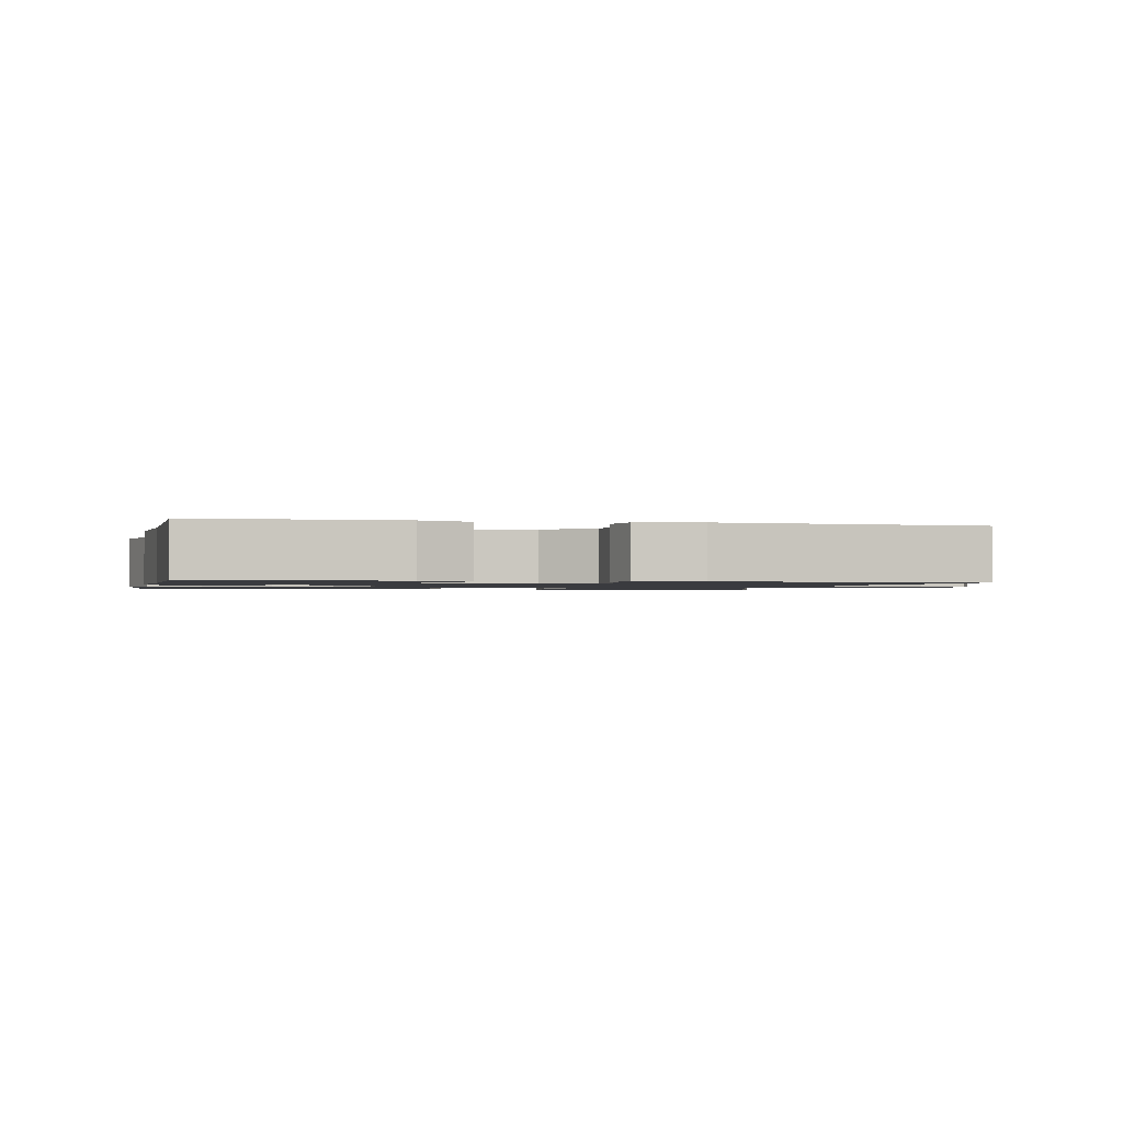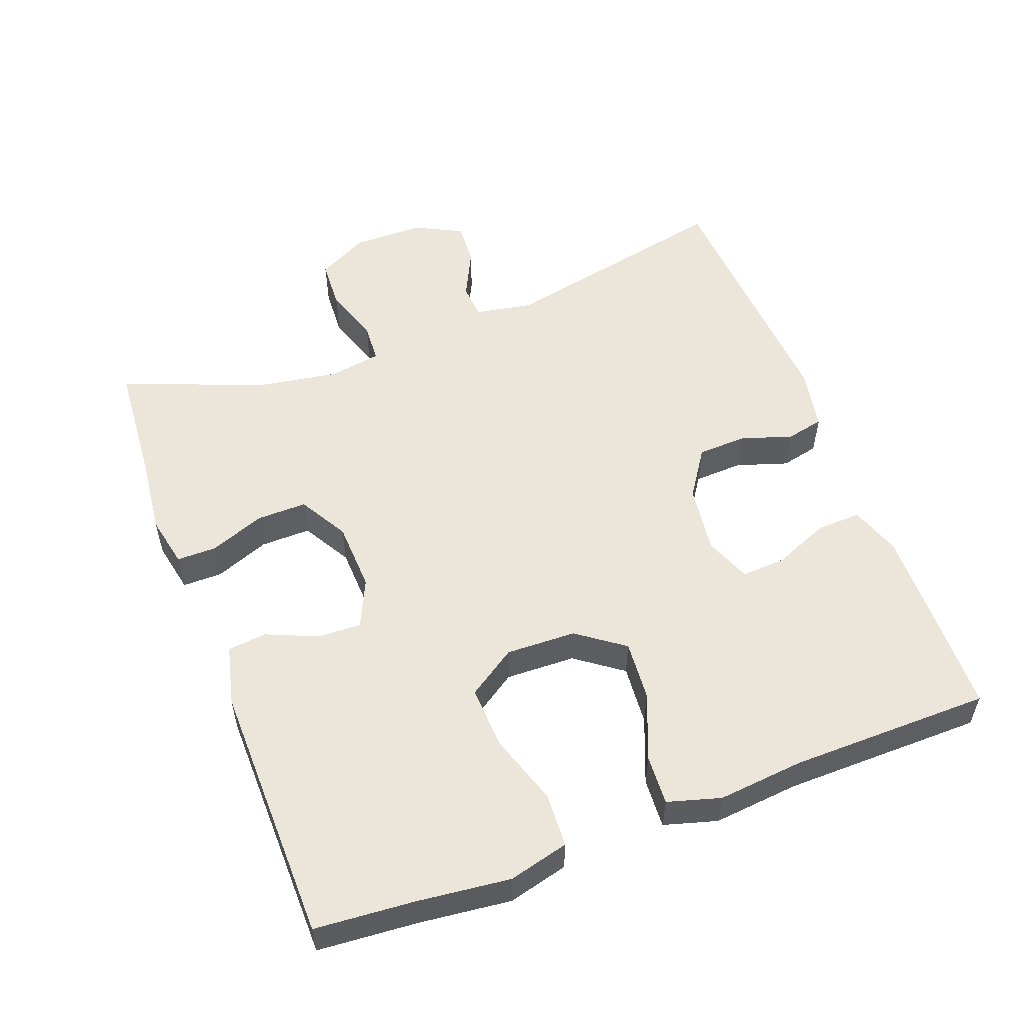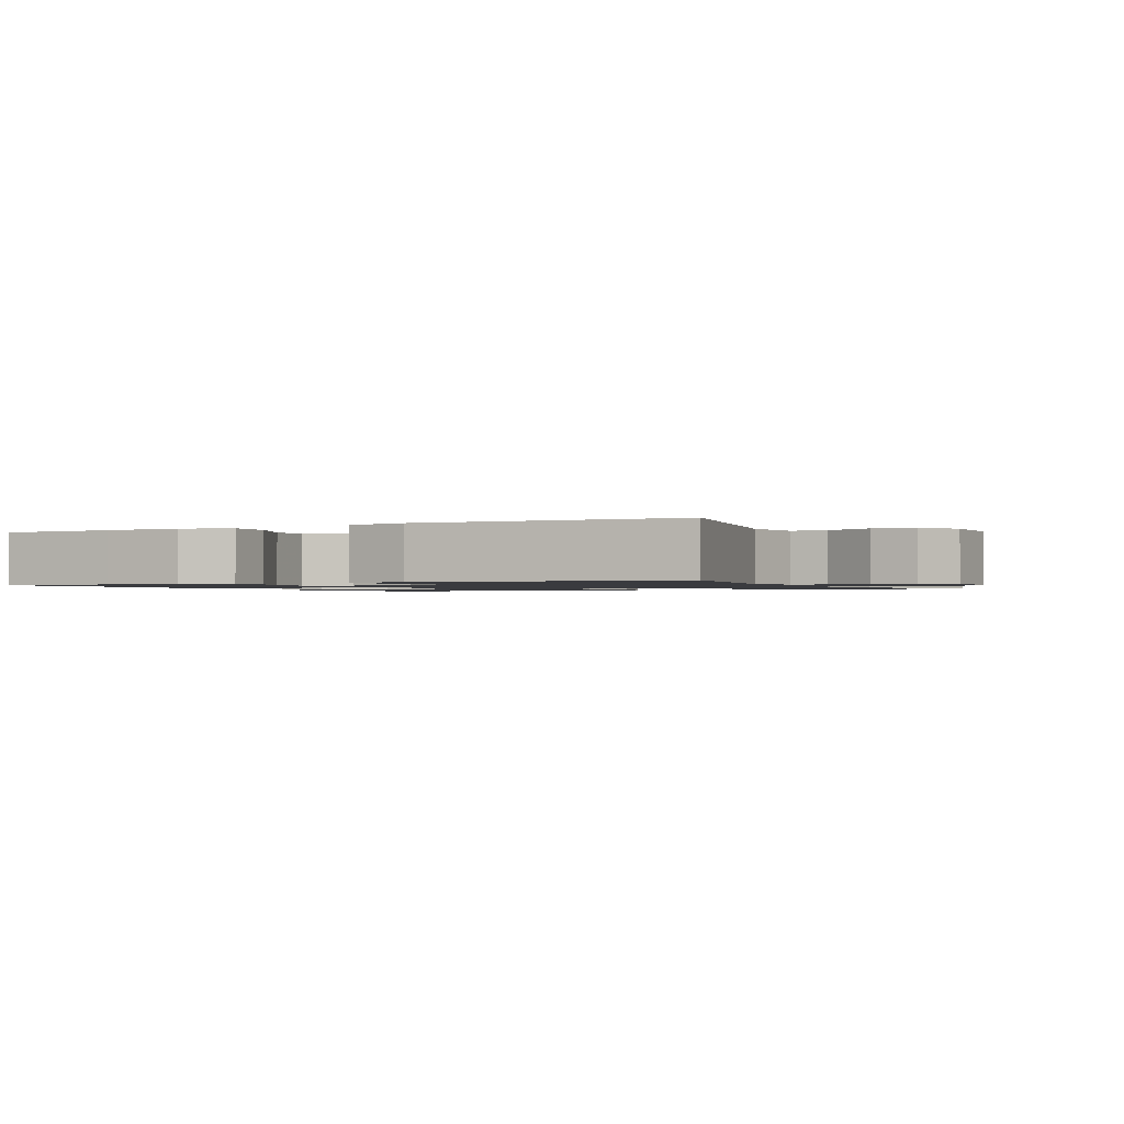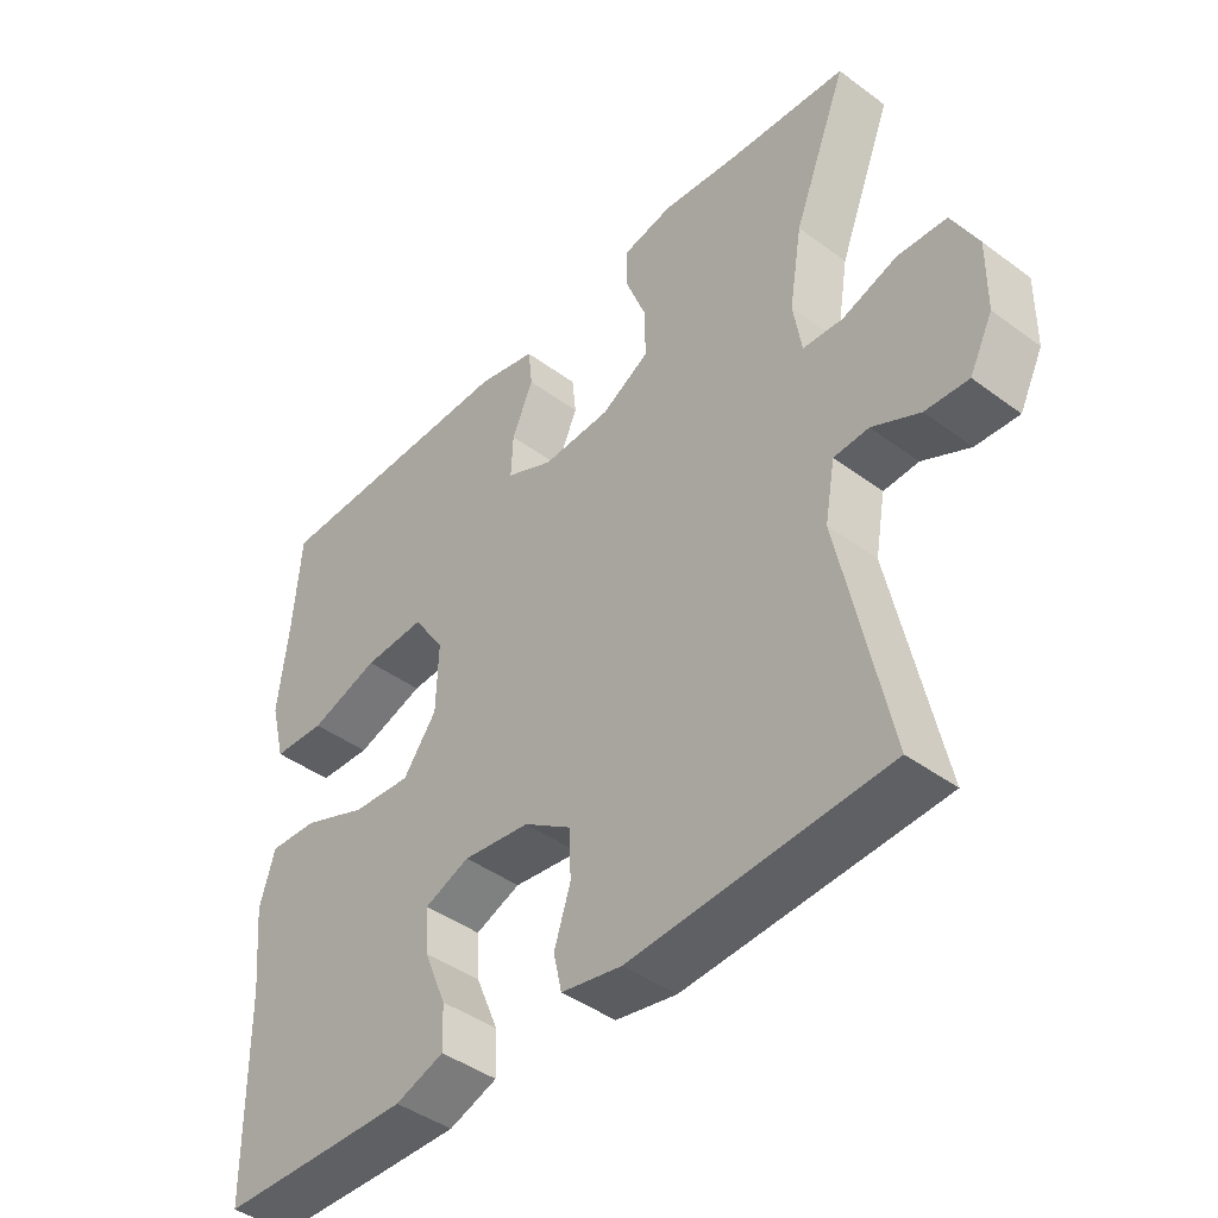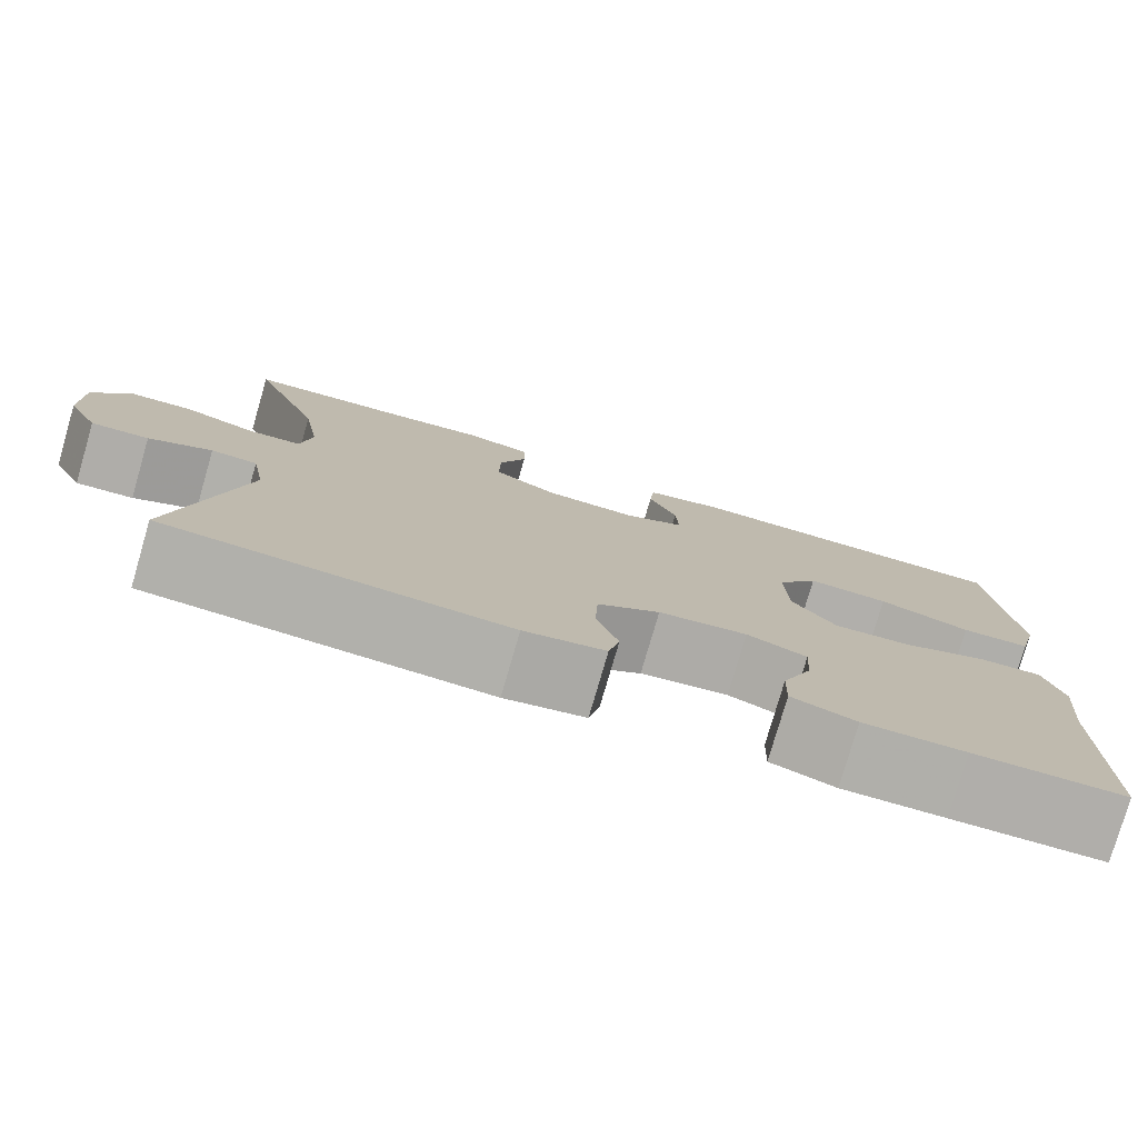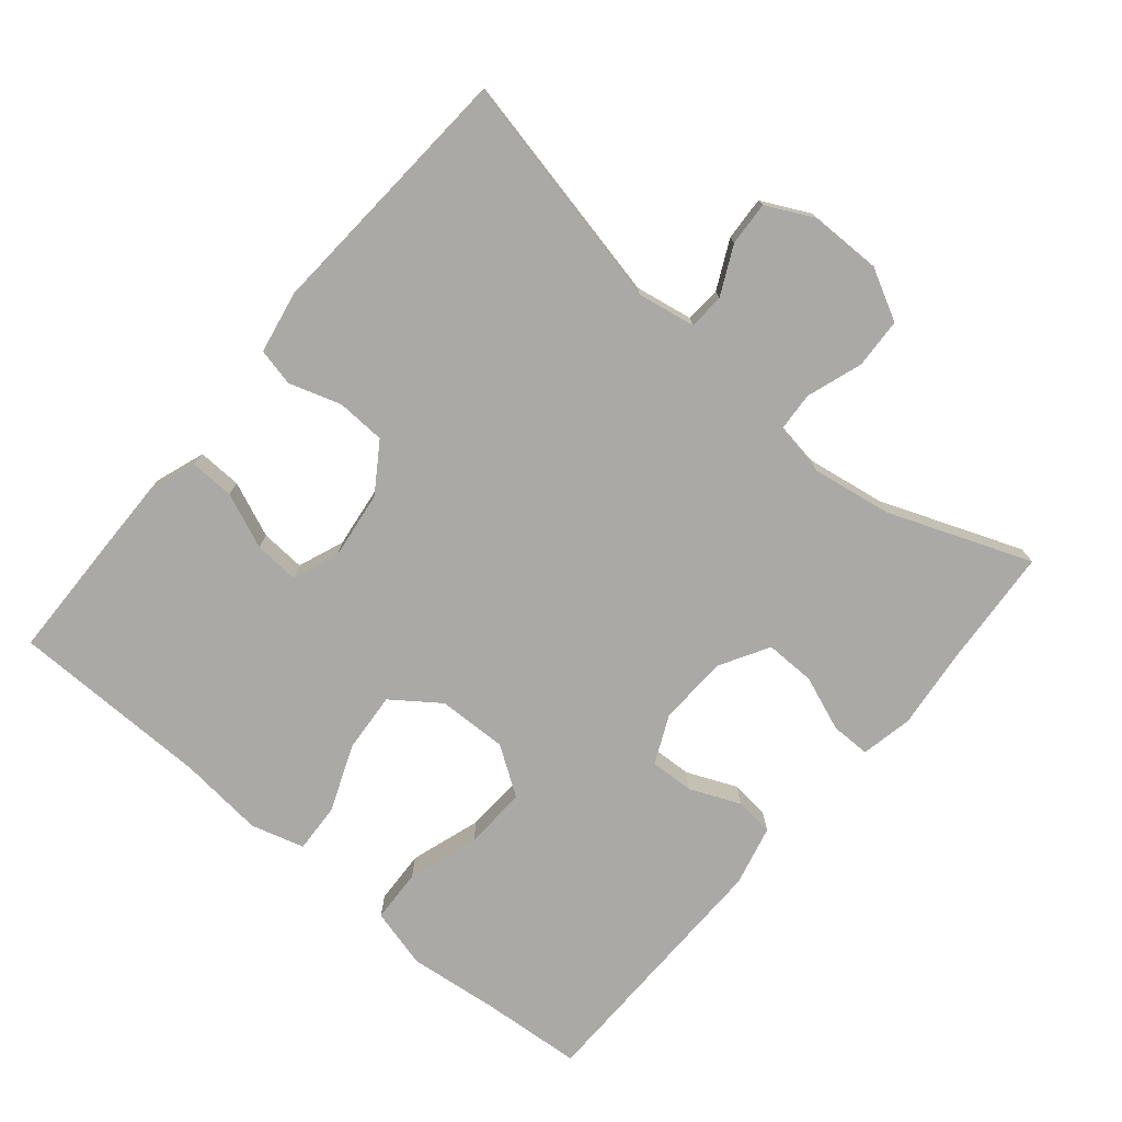
<metadata>
{"format":"obj","ext":"obj","renderer":"f3d","projection":"perspective","resolution":1024,"background":"white","views":[{"elev":-1.3,"azim":167.3,"up":"+Y"},{"elev":54.3,"azim":69.3,"up":"+Y"},{"elev":-1.3,"azim":-152.8,"up":"+Y"},{"elev":-43.2,"azim":-131.2,"up":"+Z"},{"elev":-78.1,"azim":-16.2,"up":"+Z"},{"elev":-75.5,"azim":-130.2,"up":"+Y"}]}
</metadata>
<code>
v 0.5 0.07 -0.5
v 0.331 0.07 -0.504
v 0.218 0.07 -0.506
v 0.147 0.07 -0.481
v 0.149 0.07 -0.418
v 0.182 0.07 -0.339
v 0.186 0.07 -0.275
v 0.12 0.07 -0.249
v 0.022 0.07 -0.262
v -0.047 0.07 -0.308
v -0.05 0.07 -0.378
v -0.026 0.07 -0.452
v -0.038 0.07 -0.506
v -0.127 0.07 -0.523
v -0.5 0.07 -0.5
v -0.429 0.07 -0.164
v -0.444 0.07 -0.081
v -0.495 0.07 -0.078
v -0.564 0.07 -0.112
v -0.627 0.07 -0.116
v -0.661 0.07 -0.048
v -0.662 0.07 0.053
v -0.624 0.07 0.126
v -0.552 0.07 0.13
v -0.472 0.07 0.103
v -0.414 0.07 0.107
v -0.402 0.07 0.182
v -0.421 0.07 0.297
v -0.5 0.07 0.5
v -0.329 0.07 0.513
v -0.214 0.07 0.526
v -0.14 0.07 0.511
v -0.14 0.07 0.454
v -0.17 0.07 0.376
v -0.171 0.07 0.304
v -0.101 0.07 0.264
v -0.001 0.07 0.26
v 0.068 0.07 0.292
v 0.065 0.07 0.355
v 0.034 0.07 0.427
v 0.04 0.07 0.483
v 0.126 0.07 0.504
v 0.5 0.07 0.5
v 0.511 0.07 0.358
v 0.526 0.07 0.226
v 0.504 0.07 0.14
v 0.427 0.07 0.136
v 0.325 0.07 0.169
v 0.235 0.07 0.173
v 0.189 0.07 0.104
v 0.192 0.07 0.004
v 0.241 0.07 -0.063
v 0.327 0.07 -0.056
v 0.422 0.07 -0.018
v 0.493 0.07 -0.014
v 0.515 0.07 -0.09
v 0.503 0.07 -0.213
v 0.5 0 -0.5
v 0.331 0 -0.504
v 0.218 0 -0.506
v 0.147 0 -0.481
v 0.149 0 -0.418
v 0.182 0 -0.339
v 0.186 0 -0.275
v 0.12 0 -0.249
v 0.022 0 -0.262
v -0.047 0 -0.308
v -0.05 0 -0.378
v -0.026 0 -0.452
v -0.038 0 -0.506
v -0.127 0 -0.523
v -0.5 0 -0.5
v -0.429 0 -0.164
v -0.444 0 -0.081
v -0.495 0 -0.078
v -0.564 0 -0.112
v -0.627 0 -0.116
v -0.661 0 -0.048
v -0.662 0 0.053
v -0.624 0 0.126
v -0.552 0 0.13
v -0.472 0 0.103
v -0.414 0 0.107
v -0.402 0 0.182
v -0.421 0 0.297
v -0.5 0 0.5
v -0.329 0 0.513
v -0.214 0 0.526
v -0.14 0 0.511
v -0.14 0 0.454
v -0.17 0 0.376
v -0.171 0 0.304
v -0.101 0 0.264
v -0.001 0 0.26
v 0.068 0 0.292
v 0.065 0 0.355
v 0.034 0 0.427
v 0.04 0 0.483
v 0.126 0 0.504
v 0.5 0 0.5
v 0.511 0 0.358
v 0.526 0 0.226
v 0.504 0 0.14
v 0.427 0 0.136
v 0.325 0 0.169
v 0.235 0 0.173
v 0.189 0 0.104
v 0.192 0 0.004
v 0.241 0 -0.063
v 0.327 0 -0.056
v 0.422 0 -0.018
v 0.493 0 -0.014
v 0.515 0 -0.09
v 0.503 0 -0.213
f 54 55 56 57
f 53 54 57 1
f 52 53 1 2
f 51 52 2 3
f 45 46 47 48
f 44 45 48 49
f 43 44 49
f 42 43 49
f 39 40 41 42
f 38 39 42 49
f 37 38 49 50
f 31 32 33 34
f 30 31 34 35
f 28 29 30 35
f 27 28 35 36
f 22 23 24 25
f 22 25 26
f 21 22 26
f 18 19 20 21
f 17 18 21 26
f 16 17 26 27
f 14 15 16
f 11 12 13 14
f 10 11 14 16
f 9 10 16 27
f 3 4 5 6
f 3 6 7
f 51 3 7
f 50 51 7 8
f 27 36 37 50
f 8 9 27 50
f 114 113 112 111
f 58 114 111 110
f 59 58 110 109
f 60 59 109 108
f 105 104 103 102
f 106 105 102 101
f 106 101 100
f 106 100 99
f 99 98 97 96
f 106 99 96 95
f 107 106 95 94
f 91 90 89 88
f 92 91 88 87
f 92 87 86 85
f 93 92 85 84
f 82 81 80 79
f 83 82 79
f 83 79 78
f 78 77 76 75
f 83 78 75 74
f 84 83 74 73
f 73 72 71
f 71 70 69 68
f 73 71 68 67
f 84 73 67 66
f 63 62 61 60
f 64 63 60
f 64 60 108
f 65 64 108 107
f 107 94 93 84
f 107 84 66 65
f 1 58 59 2
f 2 59 60 3
f 3 60 61 4
f 4 61 62 5
f 5 62 63 6
f 6 63 64 7
f 7 64 65 8
f 8 65 66 9
f 9 66 67 10
f 10 67 68 11
f 11 68 69 12
f 12 69 70 13
f 13 70 71 14
f 14 71 72 15
f 15 72 73 16
f 16 73 74 17
f 17 74 75 18
f 18 75 76 19
f 19 76 77 20
f 20 77 78 21
f 21 78 79 22
f 22 79 80 23
f 23 80 81 24
f 24 81 82 25
f 25 82 83 26
f 26 83 84 27
f 27 84 85 28
f 28 85 86 29
f 29 86 87 30
f 30 87 88 31
f 31 88 89 32
f 32 89 90 33
f 33 90 91 34
f 34 91 92 35
f 35 92 93 36
f 36 93 94 37
f 37 94 95 38
f 38 95 96 39
f 39 96 97 40
f 40 97 98 41
f 41 98 99 42
f 42 99 100 43
f 43 100 101 44
f 44 101 102 45
f 45 102 103 46
f 46 103 104 47
f 47 104 105 48
f 48 105 106 49
f 49 106 107 50
f 50 107 108 51
f 51 108 109 52
f 52 109 110 53
f 53 110 111 54
f 54 111 112 55
f 55 112 113 56
f 56 113 114 57
f 57 114 58 1

</code>
